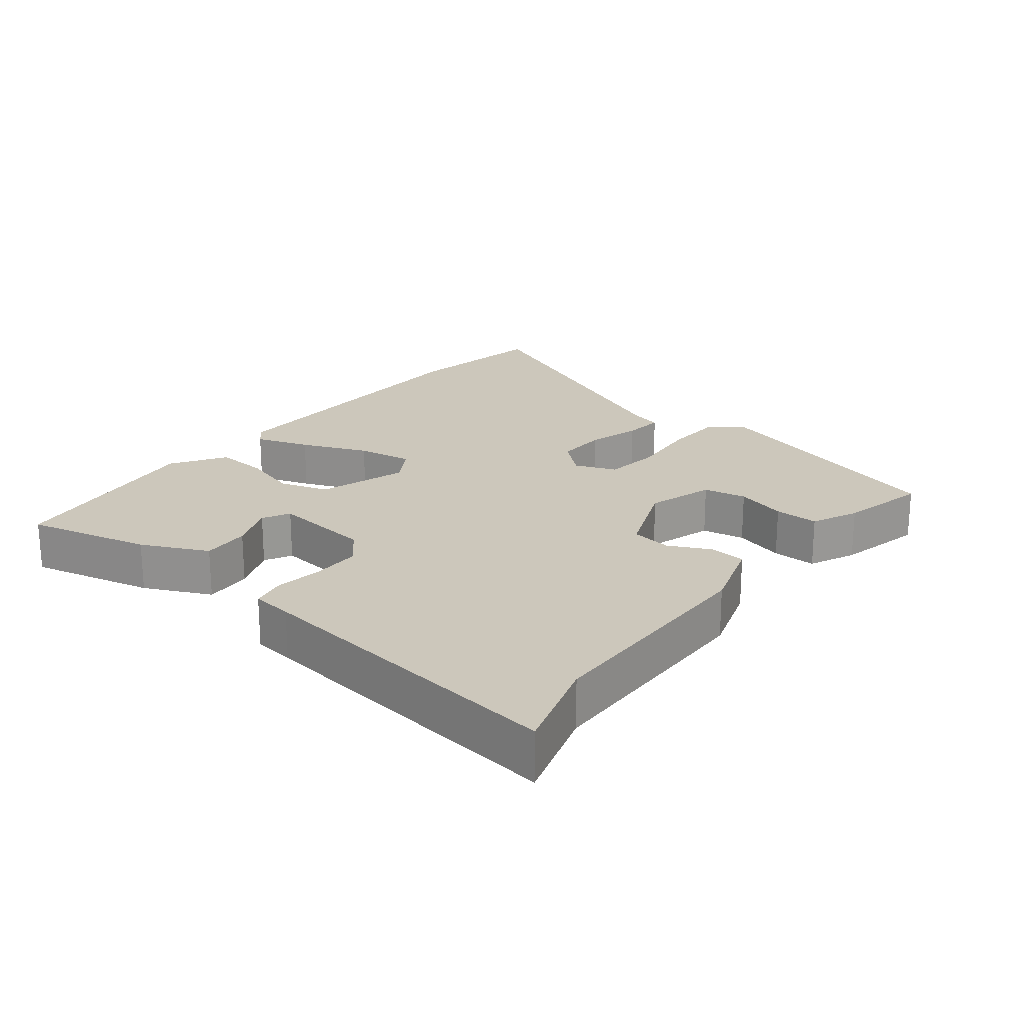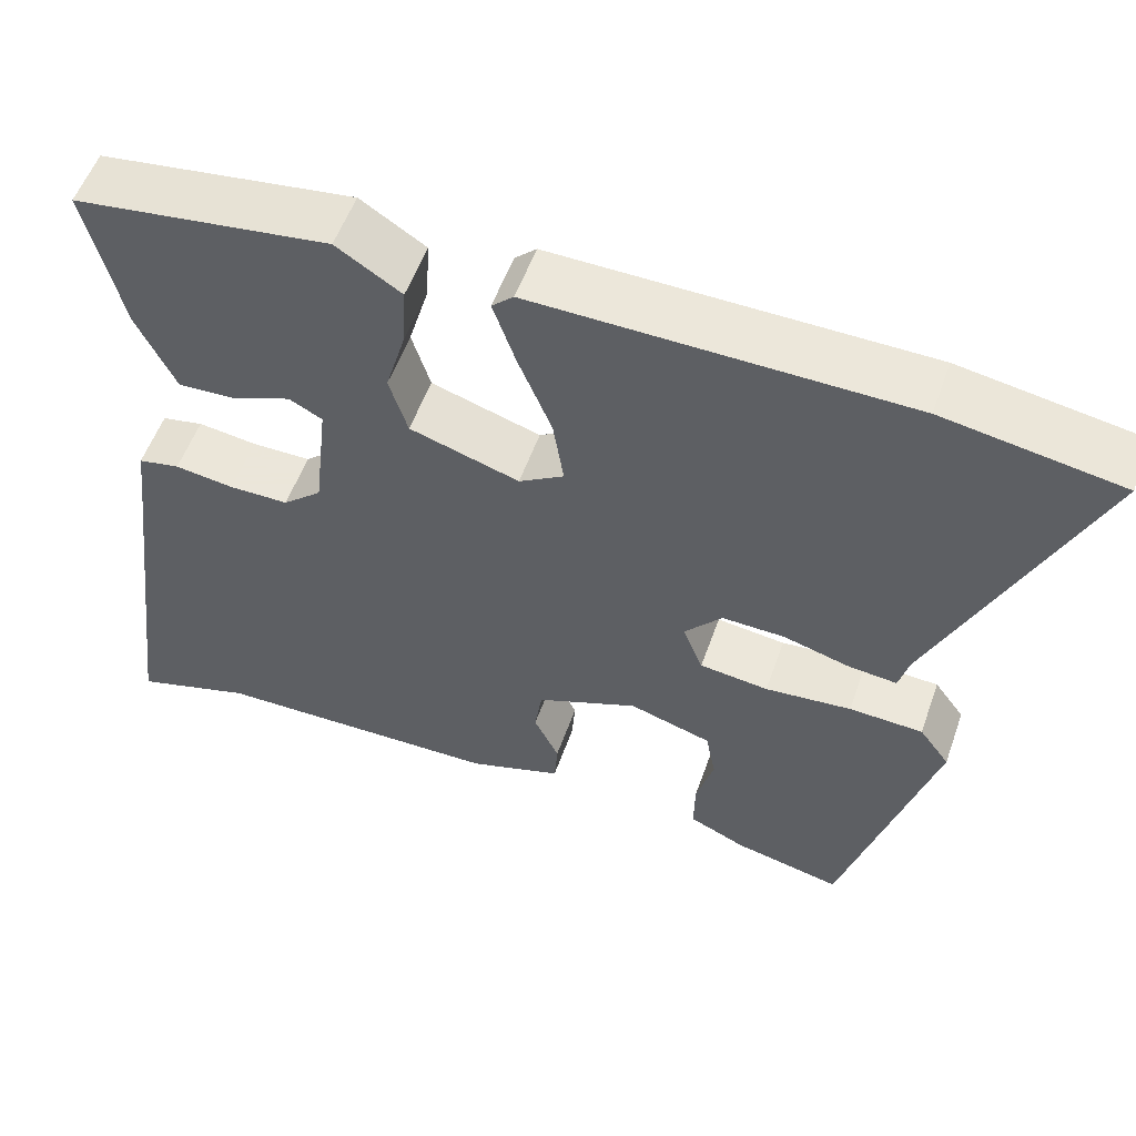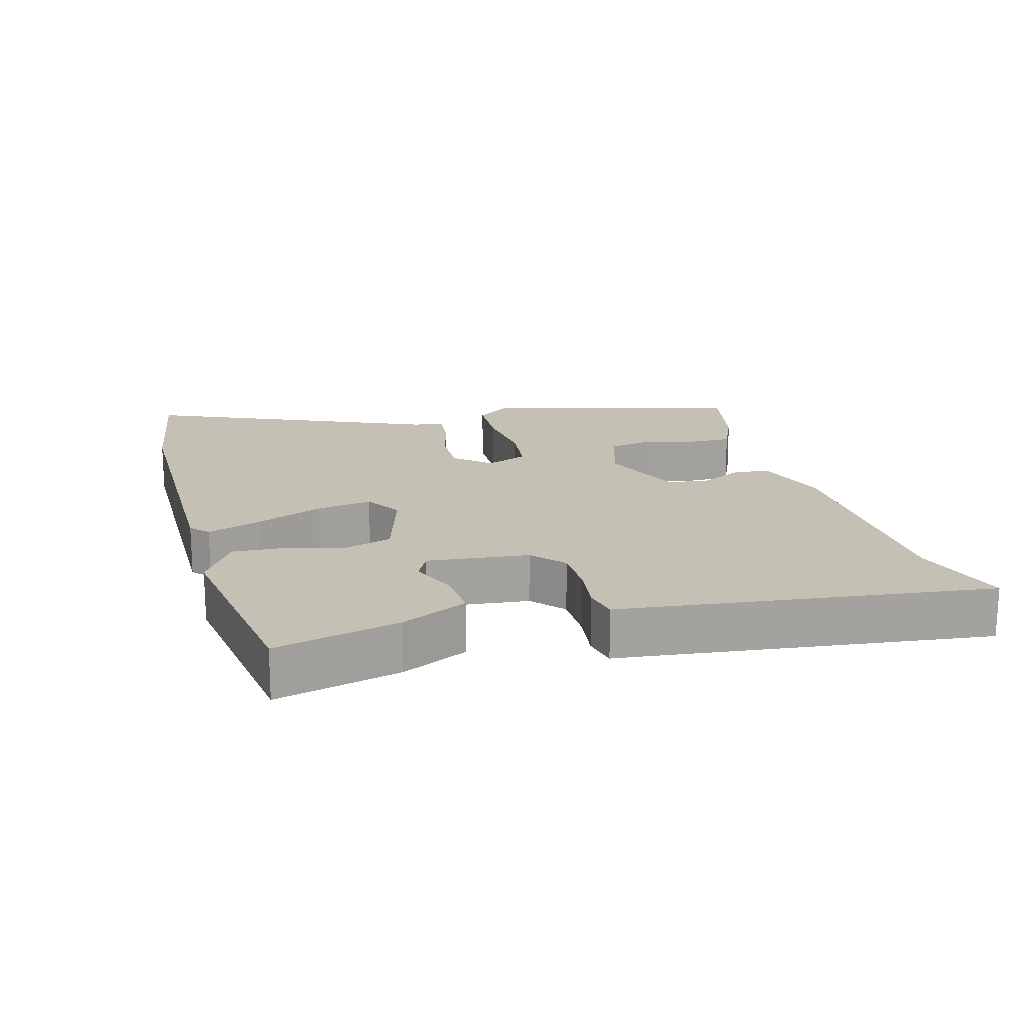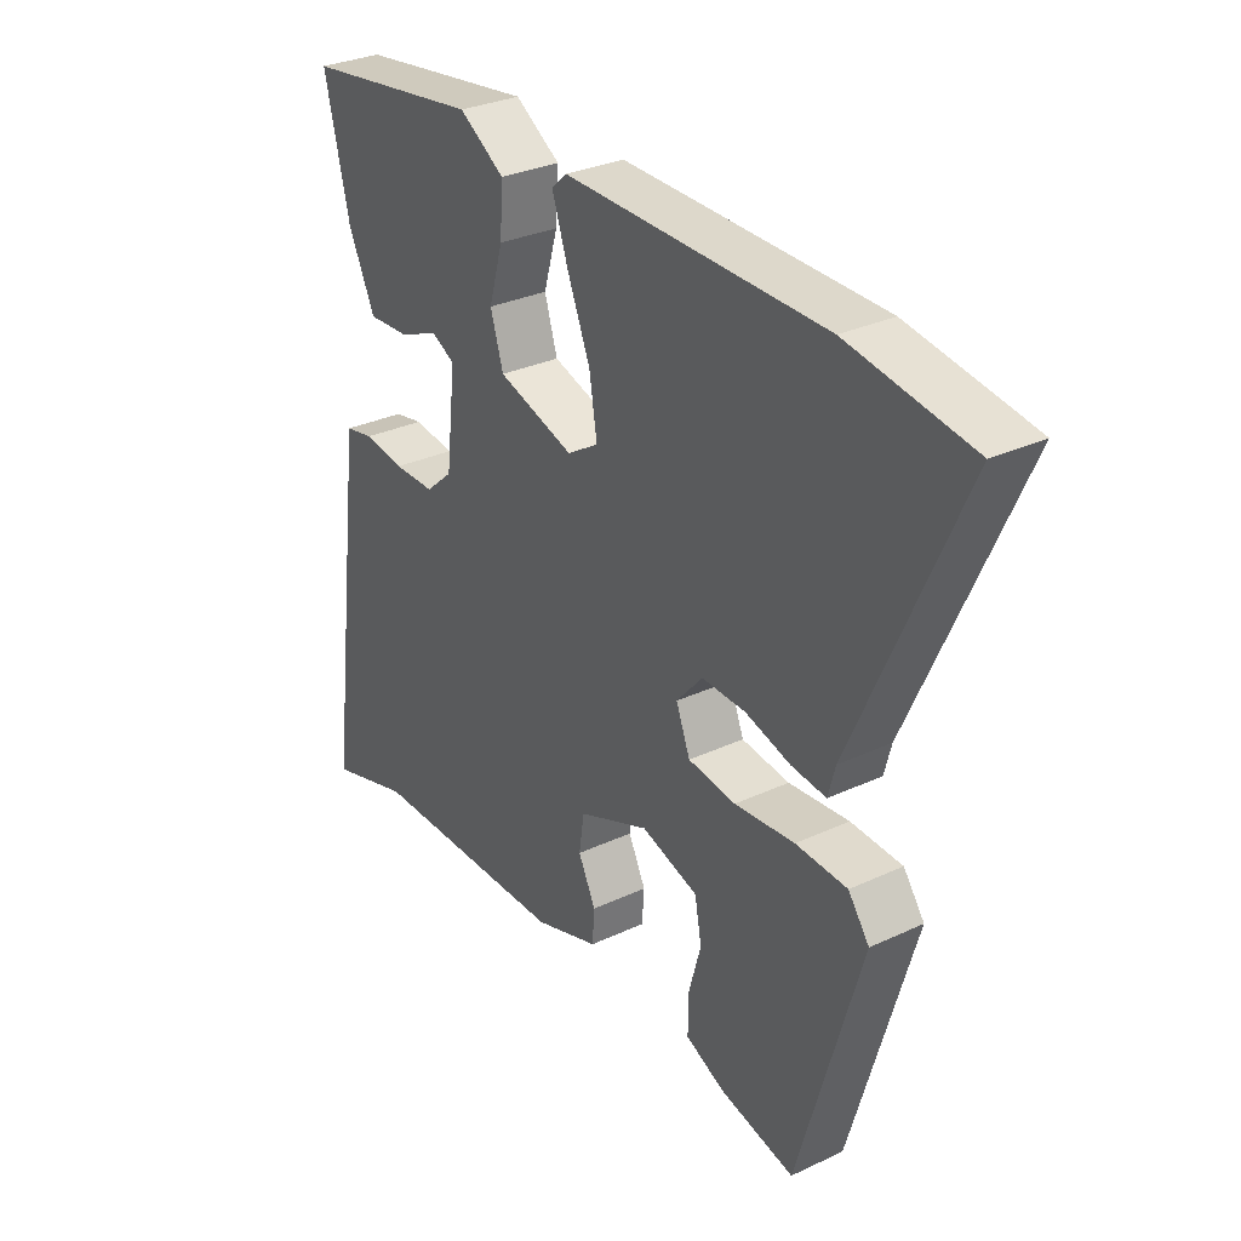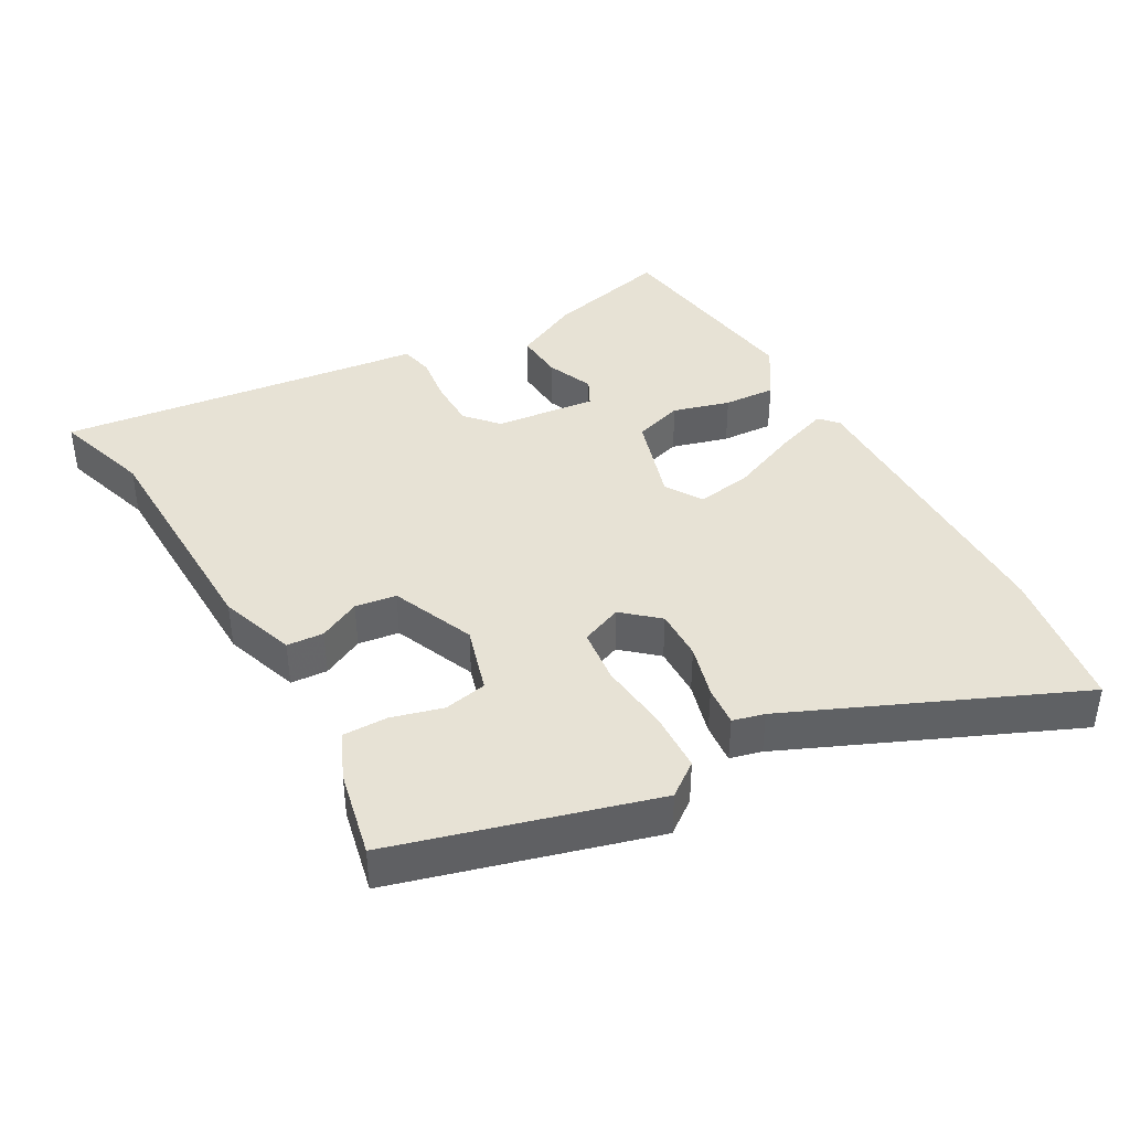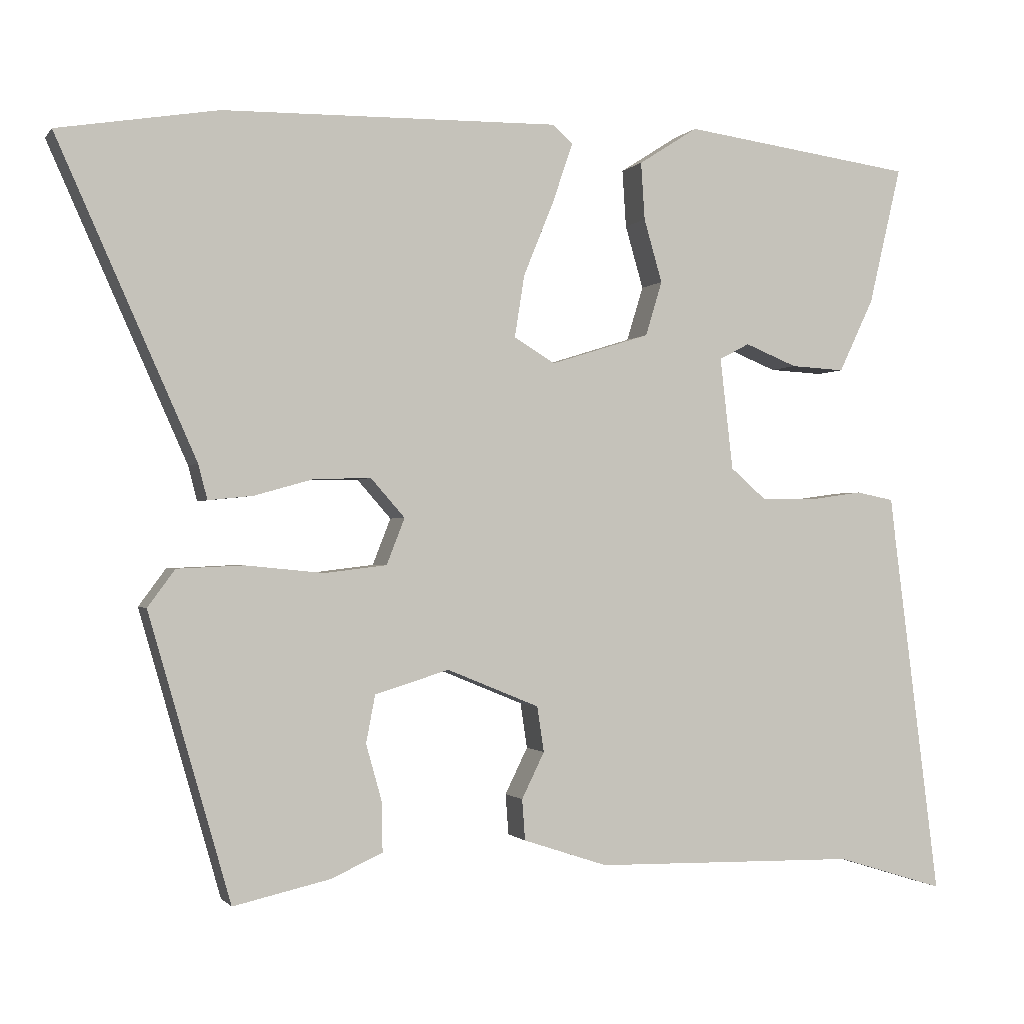
<metadata>
{"format":"obj","ext":"obj","renderer":"f3d","projection":"perspective","resolution":1024,"background":"white","views":[{"elev":21.7,"azim":128.4,"up":"+Y"},{"elev":55.0,"azim":-160.6,"up":"+Z"},{"elev":18.0,"azim":74.1,"up":"+Y"},{"elev":30.6,"azim":-124.0,"up":"+Z"},{"elev":40.4,"azim":-119.8,"up":"+Y"},{"elev":-1.0,"azim":-18.2,"up":"+Z"}]}
</metadata>
<code>
v 0.551 0.07 -0.516
v 0.408 0.07 -0.472
v 0.06 0.07 -0.466
v -0.052 0.07 -0.429
v -0.056 0.07 -0.375
v -0.026 0.07 -0.314
v -0.035 0.07 -0.254
v -0.157 0.07 -0.204
v -0.255 0.07 -0.234
v -0.267 0.07 -0.297
v -0.246 0.07 -0.372
v -0.245 0.07 -0.437
v -0.313 0.07 -0.468
v -0.441 0.07 -0.497
v -0.549 0.07 -0.121
v -0.513 0.07 -0.072
v -0.425 0.07 -0.068
v -0.322 0.07 -0.078
v -0.24 0.07 -0.068
v -0.216 0.07 -0.007
v -0.261 0.07 0.044
v -0.336 0.07 0.042
v -0.414 0.07 0.02
v -0.473 0.07 0.014
v -0.485 0.07 0.06
v -0.668 0.07 0.472
v -0.457 0.07 0.507
v -0.012 0.07 0.514
v 0.014 0.07 0.49
v -0.013 0.07 0.411
v -0.053 0.07 0.313
v -0.066 0.07 0.231
v -0.012 0.07 0.198
v 0.119 0.07 0.239
v 0.141 0.07 0.311
v 0.117 0.07 0.394
v 0.112 0.07 0.47
v 0.19 0.07 0.52
v 0.496 0.07 0.478
v 0.453 0.07 0.296
v 0.407 0.07 0.199
v 0.336 0.07 0.203
v 0.267 0.07 0.231
v 0.227 0.07 0.21
v 0.244 0.07 0.062
v 0.291 0.07 0.021
v 0.362 0.07 0.021
v 0.433 0.07 0.031
v 0.483 0.07 0.021
v 0.49 0.07 -0.039
v 0.551 0 -0.516
v 0.408 0 -0.472
v 0.06 0 -0.466
v -0.052 0 -0.429
v -0.056 0 -0.375
v -0.026 0 -0.314
v -0.035 0 -0.254
v -0.157 0 -0.204
v -0.255 0 -0.234
v -0.267 0 -0.297
v -0.246 0 -0.372
v -0.245 0 -0.437
v -0.313 0 -0.468
v -0.441 0 -0.497
v -0.549 0 -0.121
v -0.513 0 -0.072
v -0.425 0 -0.068
v -0.322 0 -0.078
v -0.24 0 -0.068
v -0.216 0 -0.007
v -0.261 0 0.044
v -0.336 0 0.042
v -0.414 0 0.02
v -0.473 0 0.014
v -0.485 0 0.06
v -0.668 0 0.472
v -0.457 0 0.507
v -0.012 0 0.514
v 0.014 0 0.49
v -0.013 0 0.411
v -0.053 0 0.313
v -0.066 0 0.231
v -0.012 0 0.198
v 0.119 0 0.239
v 0.141 0 0.311
v 0.117 0 0.394
v 0.112 0 0.47
v 0.19 0 0.52
v 0.496 0 0.478
v 0.453 0 0.296
v 0.407 0 0.199
v 0.336 0 0.203
v 0.267 0 0.231
v 0.227 0 0.21
v 0.244 0 0.062
v 0.291 0 0.021
v 0.362 0 0.021
v 0.433 0 0.031
v 0.483 0 0.021
v 0.49 0 -0.039
f 47 48 49 50
f 46 47 50 1
f 45 46 1 2
f 40 41 42 43
f 38 39 40 43
f 38 43 44
f 35 36 37 38
f 35 38 44 45
f 28 29 30 31
f 26 27 28 31
f 25 26 31 32
f 22 23 24 25
f 21 22 25 32
f 20 21 32 33
f 15 16 17 18
f 15 18 19
f 14 15 19
f 13 14 19
f 10 11 12 13
f 9 10 13 19
f 8 9 19 20
f 3 4 5 6
f 3 6 7
f 2 3 7
f 34 35 45 2
f 7 8 20 33
f 2 7 33 34
f 100 99 98 97
f 51 100 97 96
f 52 51 96 95
f 93 92 91 90
f 93 90 89 88
f 94 93 88
f 88 87 86 85
f 95 94 88 85
f 81 80 79 78
f 81 78 77 76
f 82 81 76 75
f 75 74 73 72
f 82 75 72 71
f 83 82 71 70
f 68 67 66 65
f 69 68 65
f 69 65 64
f 69 64 63
f 63 62 61 60
f 69 63 60 59
f 70 69 59 58
f 56 55 54 53
f 57 56 53
f 57 53 52
f 52 95 85 84
f 83 70 58 57
f 84 83 57 52
f 1 51 52 2
f 2 52 53 3
f 3 53 54 4
f 4 54 55 5
f 5 55 56 6
f 6 56 57 7
f 7 57 58 8
f 8 58 59 9
f 9 59 60 10
f 10 60 61 11
f 11 61 62 12
f 12 62 63 13
f 13 63 64 14
f 14 64 65 15
f 15 65 66 16
f 16 66 67 17
f 17 67 68 18
f 18 68 69 19
f 19 69 70 20
f 20 70 71 21
f 21 71 72 22
f 22 72 73 23
f 23 73 74 24
f 24 74 75 25
f 25 75 76 26
f 26 76 77 27
f 27 77 78 28
f 28 78 79 29
f 29 79 80 30
f 30 80 81 31
f 31 81 82 32
f 32 82 83 33
f 33 83 84 34
f 34 84 85 35
f 35 85 86 36
f 36 86 87 37
f 37 87 88 38
f 38 88 89 39
f 39 89 90 40
f 40 90 91 41
f 41 91 92 42
f 42 92 93 43
f 43 93 94 44
f 44 94 95 45
f 45 95 96 46
f 46 96 97 47
f 47 97 98 48
f 48 98 99 49
f 49 99 100 50
f 50 100 51 1

</code>
